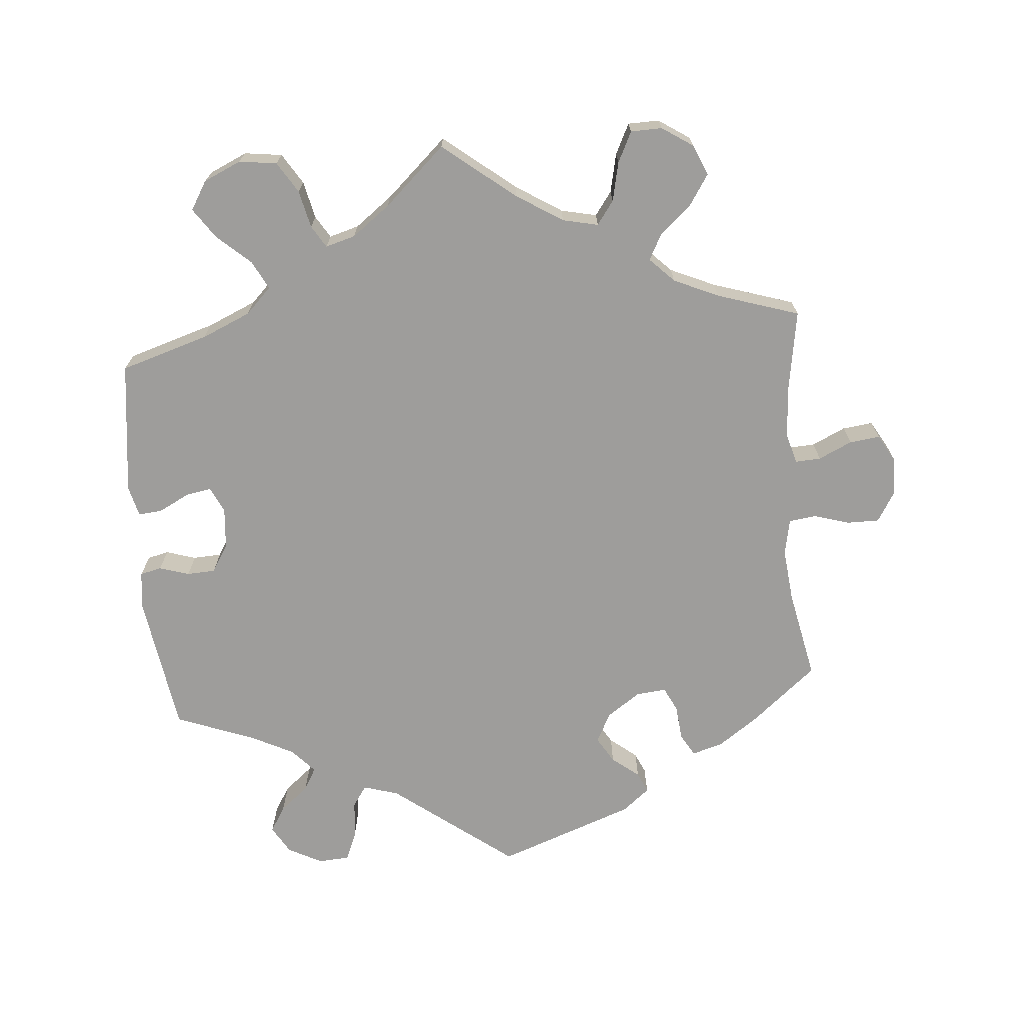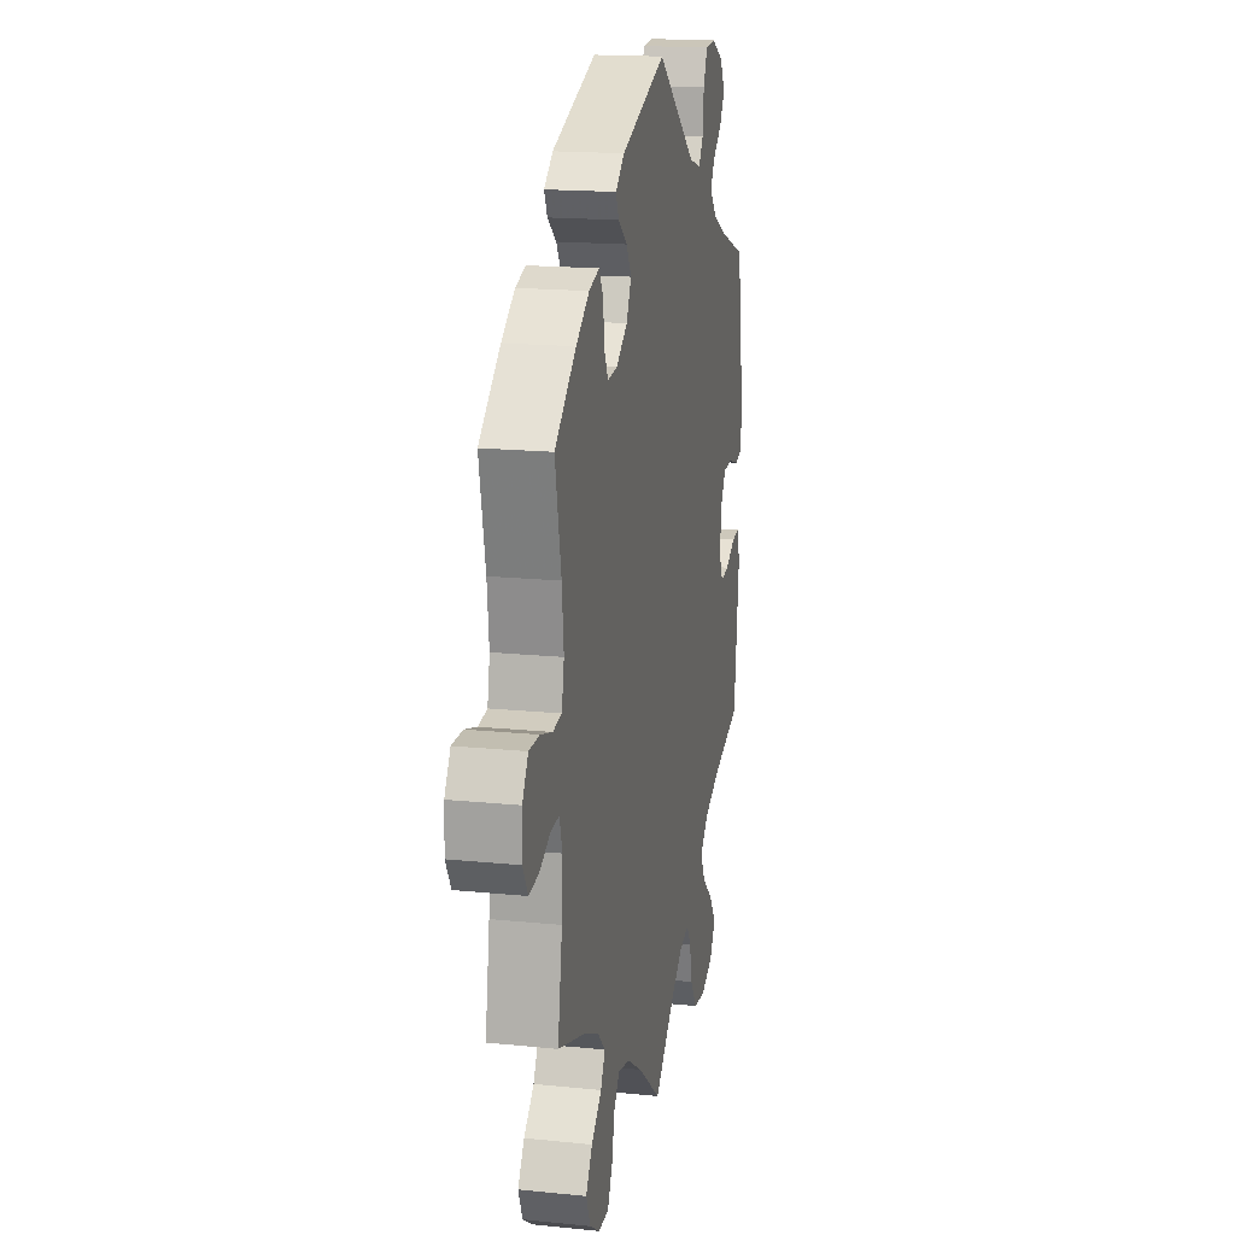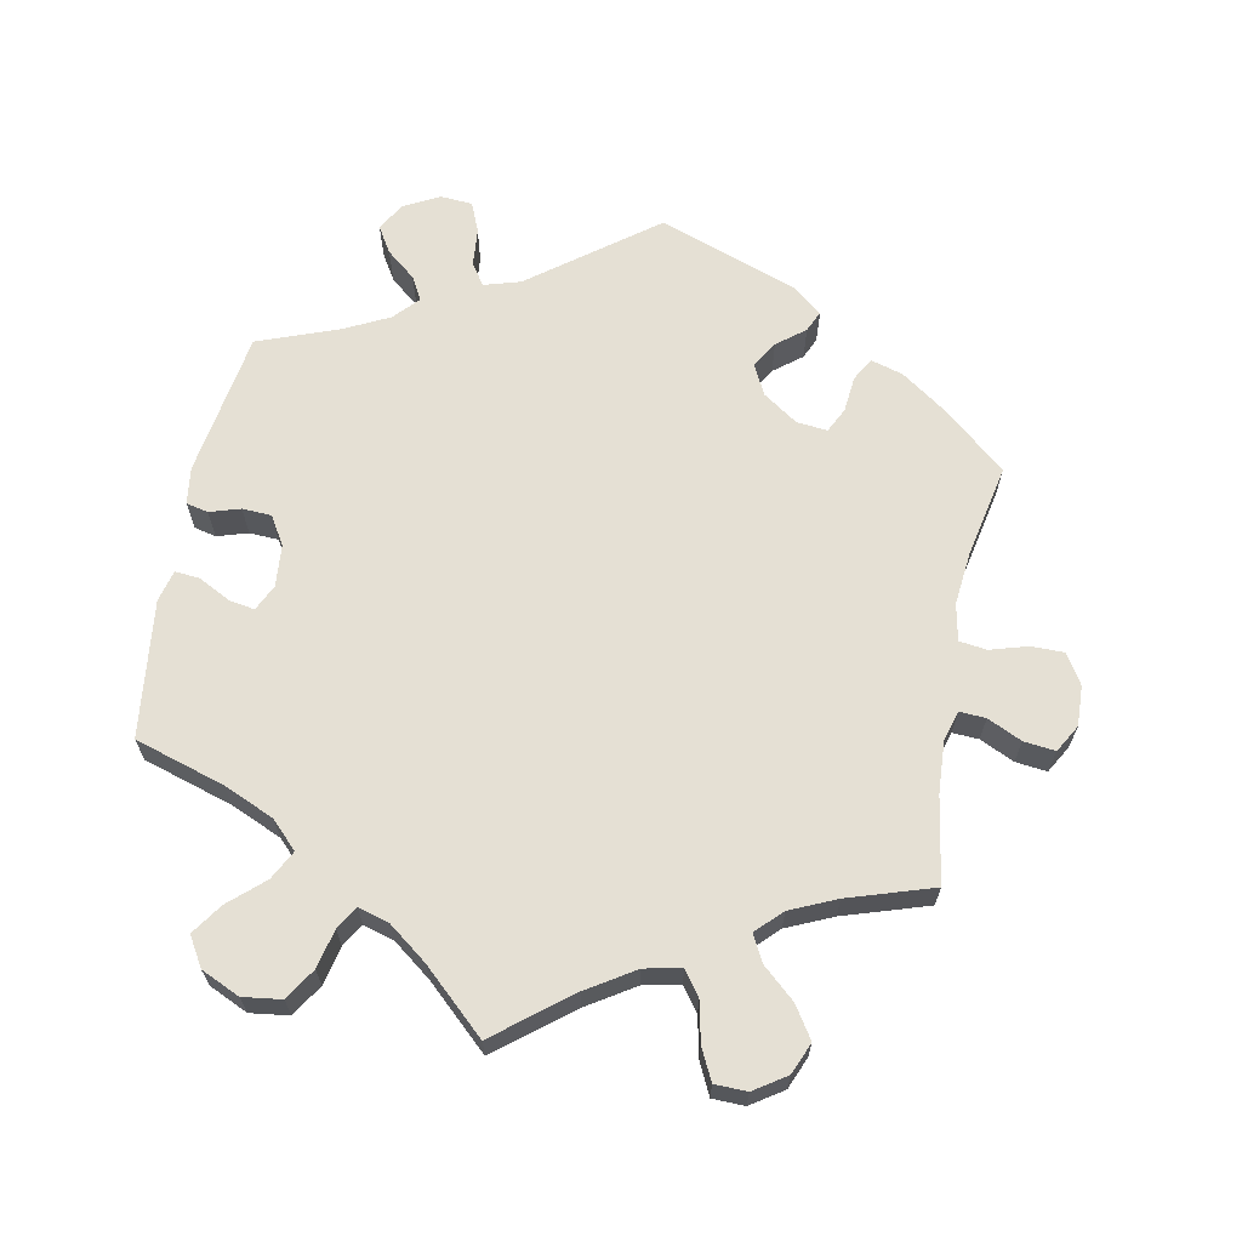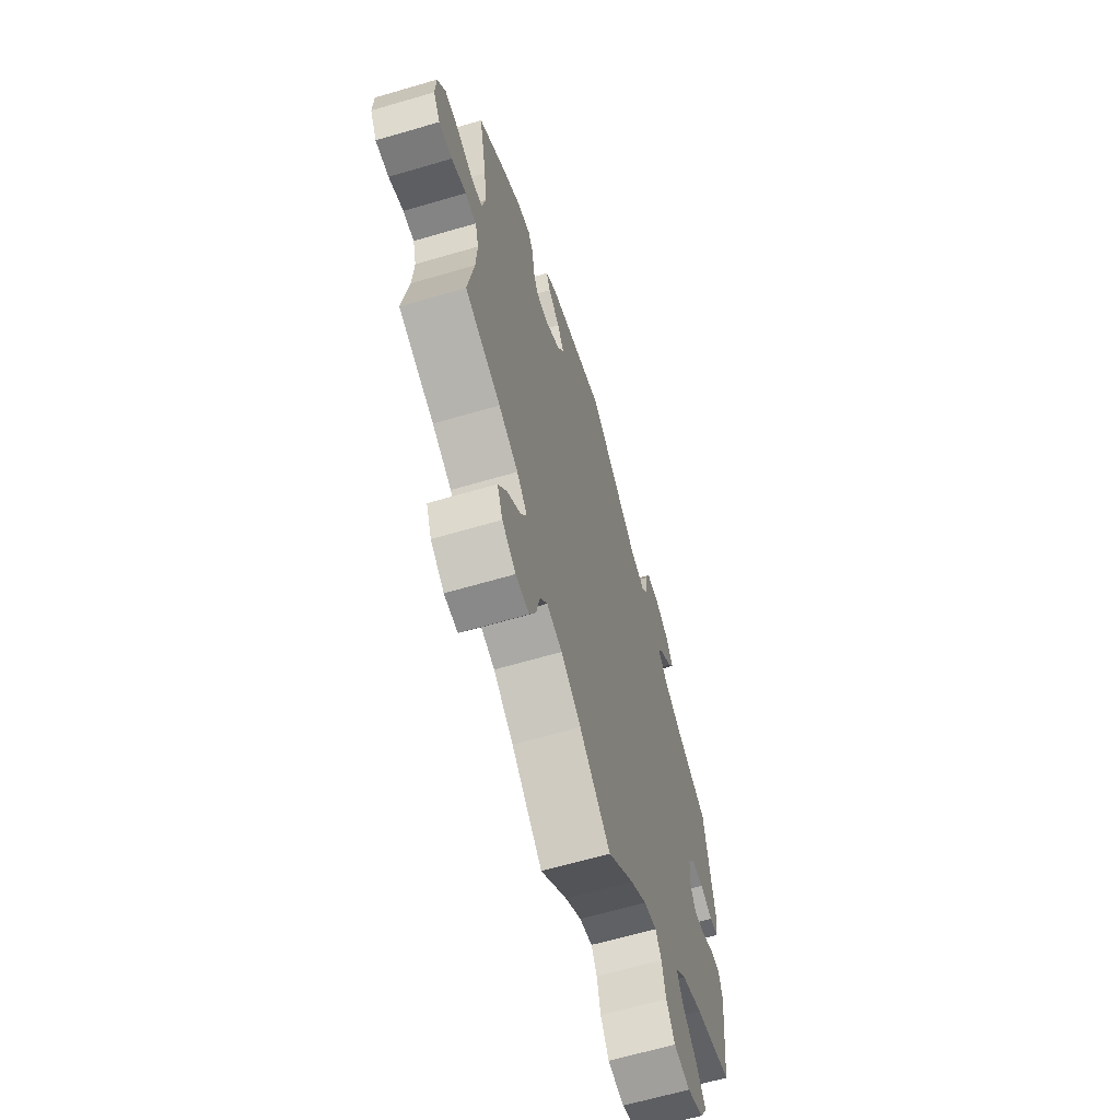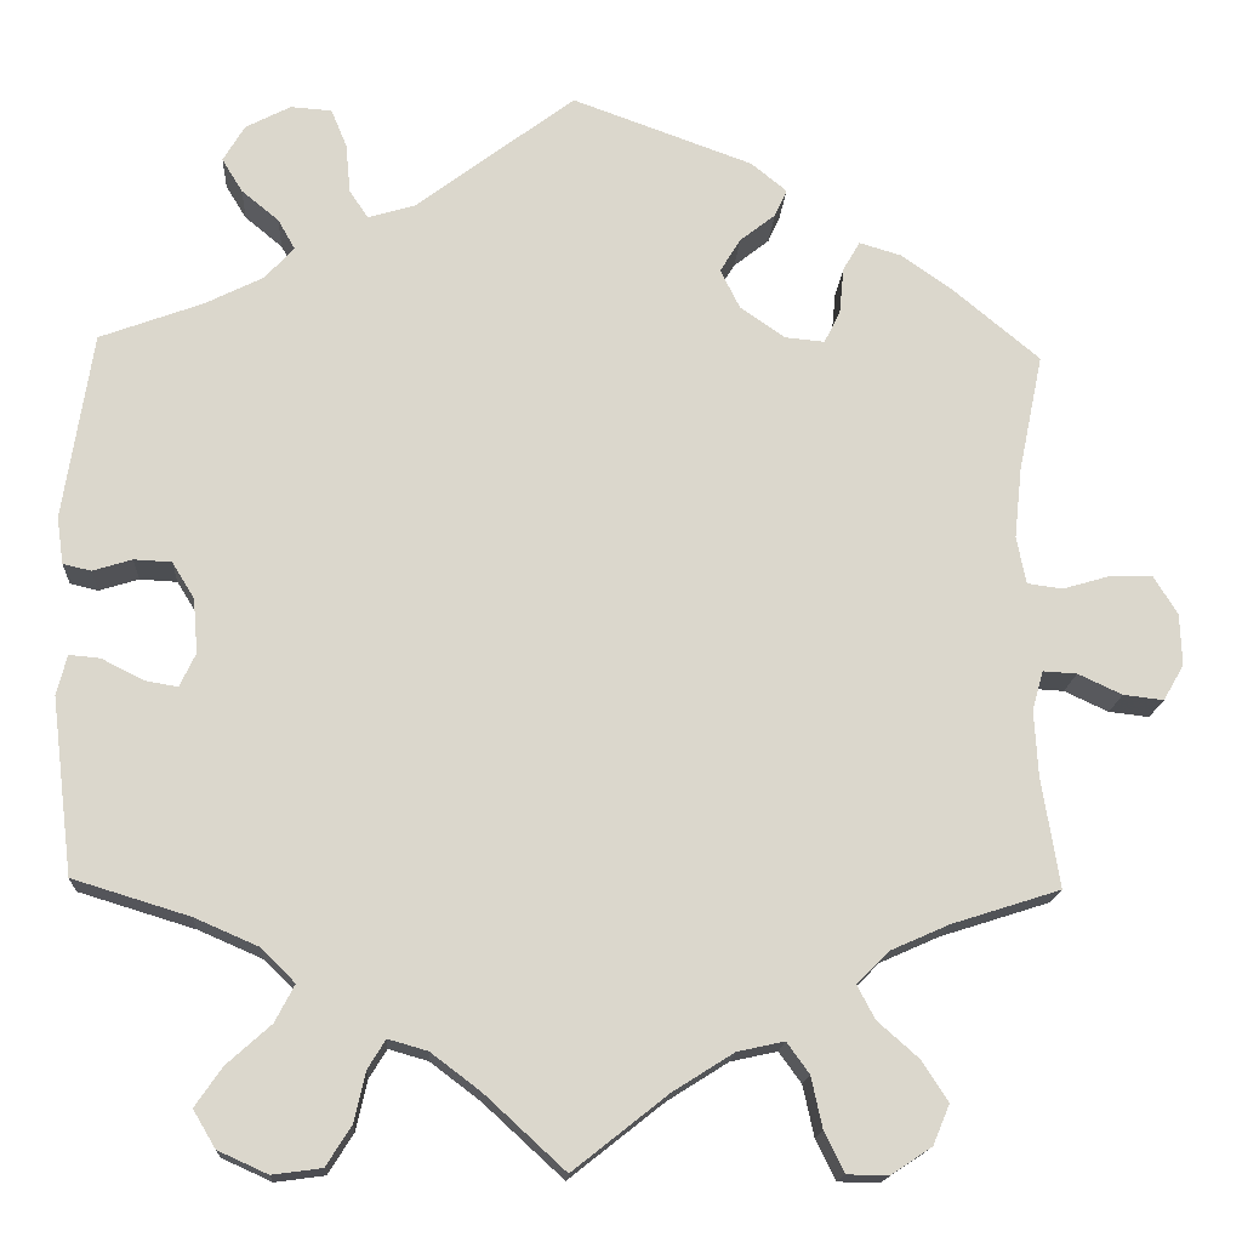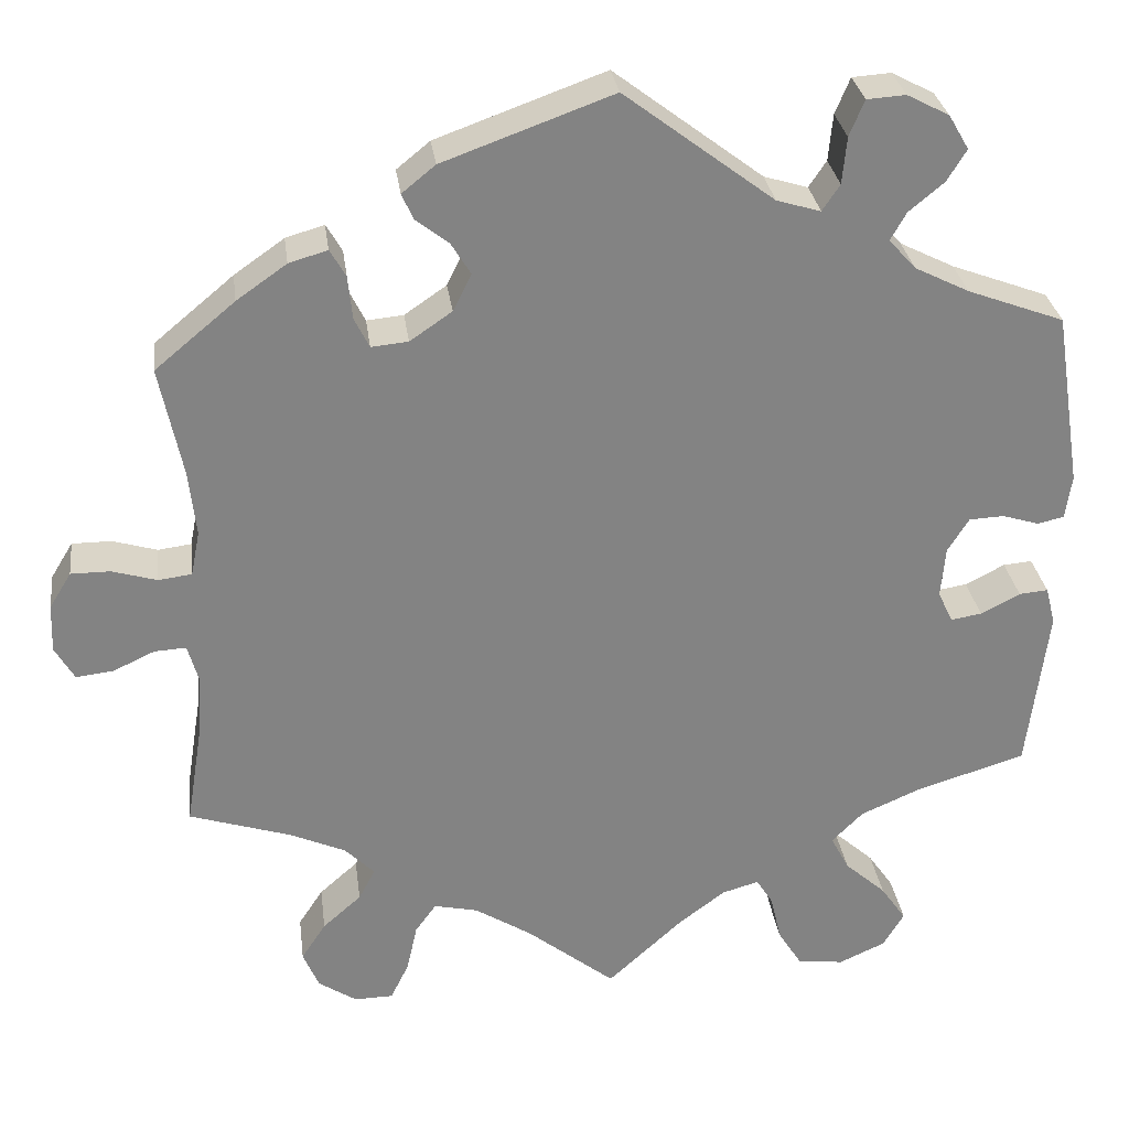
<metadata>
{"format":"obj","ext":"obj","renderer":"f3d","projection":"perspective","resolution":1024,"background":"white","views":[{"elev":-70.4,"azim":-175.2,"up":"+Y"},{"elev":17.1,"azim":-78.4,"up":"+Z"},{"elev":65.5,"azim":-169.0,"up":"+Y"},{"elev":-64.3,"azim":-73.5,"up":"+Z"},{"elev":-16.3,"azim":176.6,"up":"+Z"},{"elev":29.4,"azim":-7.4,"up":"+Z"}]}
</metadata>
<code>
v 0.531 0.07 0.089
v 0.524 0.07 0.039
v 0.494 0.07 0.032
v 0.452 0.07 0.045
v 0.412 0.07 0.043
v 0.388 0.07 0.004
v 0.383 0.07 -0.054
v 0.4 0.07 -0.09
v 0.435 0.07 -0.084
v 0.48 0.07 -0.061
v 0.513 0.07 -0.058
v 0.524 0.07 -0.101
v 0.501 0.07 -0.289
v 0.377 0.07 -0.327
v 0.308 0.07 -0.357
v 0.272 0.07 -0.393
v 0.293 0.07 -0.433
v 0.34 0.07 -0.475
v 0.369 0.07 -0.517
v 0.345 0.07 -0.557
v 0.292 0.07 -0.581
v 0.239 0.07 -0.574
v 0.212 0.07 -0.531
v 0.2 0.07 -0.478
v 0.181 0.07 -0.447
v 0.139 0.07 -0.459
v 0.086 0.07 -0.499
v 0 0.07 -0.578
v -0.101 0.07 -0.498
v -0.166 0.07 -0.457
v -0.216 0.07 -0.446
v -0.24 0.07 -0.479
v -0.252 0.07 -0.534
v -0.273 0.07 -0.577
v -0.317 0.07 -0.578
v -0.361 0.07 -0.549
v -0.379 0.07 -0.506
v -0.351 0.07 -0.463
v -0.307 0.07 -0.424
v -0.288 0.07 -0.388
v -0.322 0.07 -0.354
v -0.385 0.07 -0.326
v -0.501 0.07 -0.289
v -0.482 0.07 -0.171
v -0.478 0.07 -0.101
v -0.49 0.07 -0.059
v -0.526 0.07 -0.061
v -0.573 0.07 -0.083
v -0.616 0.07 -0.088
v -0.638 0.07 -0.05
v -0.636 0.07 0.005
v -0.611 0.07 0.046
v -0.566 0.07 0.046
v -0.515 0.07 0.031
v -0.477 0.07 0.036
v -0.467 0.07 0.087
v -0.475 0.07 0.162
v -0.501 0.07 0.288
v -0.41 0.07 0.364
v -0.353 0.07 0.404
v -0.309 0.07 0.417
v -0.291 0.07 0.386
v -0.286 0.07 0.336
v -0.269 0.07 0.302
v -0.227 0.07 0.306
v -0.179 0.07 0.339
v -0.158 0.07 0.381
v -0.18 0.07 0.417
v -0.218 0.07 0.447
v -0.231 0.07 0.476
v -0.193 0.07 0.507
v 0 0.07 0.577
v 0.17 0.07 0.448
v 0.22 0.07 0.433
v 0.24 0.07 0.463
v 0.245 0.07 0.516
v 0.262 0.07 0.557
v 0.306 0.07 0.56
v 0.354 0.07 0.535
v 0.377 0.07 0.496
v 0.355 0.07 0.46
v 0.315 0.07 0.427
v 0.297 0.07 0.395
v 0.328 0.07 0.361
v 0.39 0.07 0.33
v 0.5 0.07 0.289
v 0.531 0 0.089
v 0.524 0 0.039
v 0.494 0 0.032
v 0.452 0 0.045
v 0.412 0 0.043
v 0.388 0 0.004
v 0.383 0 -0.054
v 0.4 0 -0.09
v 0.435 0 -0.084
v 0.48 0 -0.061
v 0.513 0 -0.058
v 0.524 0 -0.101
v 0.501 0 -0.289
v 0.377 0 -0.327
v 0.308 0 -0.357
v 0.272 0 -0.393
v 0.293 0 -0.433
v 0.34 0 -0.475
v 0.369 0 -0.517
v 0.345 0 -0.557
v 0.292 0 -0.581
v 0.239 0 -0.574
v 0.212 0 -0.531
v 0.2 0 -0.478
v 0.181 0 -0.447
v 0.139 0 -0.459
v 0.086 0 -0.499
v 0 0 -0.578
v -0.101 0 -0.498
v -0.166 0 -0.457
v -0.216 0 -0.446
v -0.24 0 -0.479
v -0.252 0 -0.534
v -0.273 0 -0.577
v -0.317 0 -0.578
v -0.361 0 -0.549
v -0.379 0 -0.506
v -0.351 0 -0.463
v -0.307 0 -0.424
v -0.288 0 -0.388
v -0.322 0 -0.354
v -0.385 0 -0.326
v -0.501 0 -0.289
v -0.482 0 -0.171
v -0.478 0 -0.101
v -0.49 0 -0.059
v -0.526 0 -0.061
v -0.573 0 -0.083
v -0.616 0 -0.088
v -0.638 0 -0.05
v -0.636 0 0.005
v -0.611 0 0.046
v -0.566 0 0.046
v -0.515 0 0.031
v -0.477 0 0.036
v -0.467 0 0.087
v -0.475 0 0.162
v -0.501 0 0.288
v -0.41 0 0.364
v -0.353 0 0.404
v -0.309 0 0.417
v -0.291 0 0.386
v -0.286 0 0.336
v -0.269 0 0.302
v -0.227 0 0.306
v -0.179 0 0.339
v -0.158 0 0.381
v -0.18 0 0.417
v -0.218 0 0.447
v -0.231 0 0.476
v -0.193 0 0.507
v 0 0 0.577
v 0.17 0 0.448
v 0.22 0 0.433
v 0.24 0 0.463
v 0.245 0 0.516
v 0.262 0 0.557
v 0.306 0 0.56
v 0.354 0 0.535
v 0.377 0 0.496
v 0.355 0 0.46
v 0.315 0 0.427
v 0.297 0 0.395
v 0.328 0 0.361
v 0.39 0 0.33
v 0.5 0 0.289
f 85 86 1 2
f 84 85 2 3
f 83 84 3 4
f 79 80 81 82
f 79 82 83
f 78 79 83
f 75 76 77 78
f 74 75 78 83
f 73 74 83 4
f 68 69 70 71
f 67 68 71 72
f 66 67 72 73
f 60 61 62 63
f 60 63 64
f 57 58 59 60
f 56 57 60 64
f 55 56 64 65
f 51 52 53 54
f 51 54 55
f 50 51 55
f 47 48 49 50
f 46 47 50 55
f 45 46 55 65
f 42 43 44
f 41 42 44 45
f 40 41 45 65
f 36 37 38 39
f 36 39 40
f 35 36 40
f 32 33 34 35
f 31 32 35 40
f 30 31 40 65
f 27 28 29
f 26 27 29 30
f 25 26 30 65
f 21 22 23 24
f 17 18 19 20
f 16 17 20 21
f 11 12 13 14
f 9 10 11 14
f 8 9 14 15
f 7 8 15 16
f 66 73 4 5
f 65 66 5 6
f 16 21 24 25
f 16 25 65
f 6 7 16 65
f 88 87 172 171
f 89 88 171 170
f 90 89 170 169
f 168 167 166 165
f 169 168 165
f 169 165 164
f 164 163 162 161
f 169 164 161 160
f 90 169 160 159
f 157 156 155 154
f 158 157 154 153
f 159 158 153 152
f 149 148 147 146
f 150 149 146
f 146 145 144 143
f 150 146 143 142
f 151 150 142 141
f 140 139 138 137
f 141 140 137
f 141 137 136
f 136 135 134 133
f 141 136 133 132
f 151 141 132 131
f 130 129 128
f 131 130 128 127
f 151 131 127 126
f 125 124 123 122
f 126 125 122
f 126 122 121
f 121 120 119 118
f 126 121 118 117
f 151 126 117 116
f 115 114 113
f 116 115 113 112
f 151 116 112 111
f 110 109 108 107
f 106 105 104 103
f 107 106 103 102
f 100 99 98 97
f 100 97 96 95
f 101 100 95 94
f 102 101 94 93
f 91 90 159 152
f 92 91 152 151
f 111 110 107 102
f 151 111 102
f 151 102 93 92
f 1 87 88 2
f 2 88 89 3
f 3 89 90 4
f 4 90 91 5
f 5 91 92 6
f 6 92 93 7
f 7 93 94 8
f 8 94 95 9
f 9 95 96 10
f 10 96 97 11
f 11 97 98 12
f 12 98 99 13
f 13 99 100 14
f 14 100 101 15
f 15 101 102 16
f 16 102 103 17
f 17 103 104 18
f 18 104 105 19
f 19 105 106 20
f 20 106 107 21
f 21 107 108 22
f 22 108 109 23
f 23 109 110 24
f 24 110 111 25
f 25 111 112 26
f 26 112 113 27
f 27 113 114 28
f 28 114 115 29
f 29 115 116 30
f 30 116 117 31
f 31 117 118 32
f 32 118 119 33
f 33 119 120 34
f 34 120 121 35
f 35 121 122 36
f 36 122 123 37
f 37 123 124 38
f 38 124 125 39
f 39 125 126 40
f 40 126 127 41
f 41 127 128 42
f 42 128 129 43
f 43 129 130 44
f 44 130 131 45
f 45 131 132 46
f 46 132 133 47
f 47 133 134 48
f 48 134 135 49
f 49 135 136 50
f 50 136 137 51
f 51 137 138 52
f 52 138 139 53
f 53 139 140 54
f 54 140 141 55
f 55 141 142 56
f 56 142 143 57
f 57 143 144 58
f 58 144 145 59
f 59 145 146 60
f 60 146 147 61
f 61 147 148 62
f 62 148 149 63
f 63 149 150 64
f 64 150 151 65
f 65 151 152 66
f 66 152 153 67
f 67 153 154 68
f 68 154 155 69
f 69 155 156 70
f 70 156 157 71
f 71 157 158 72
f 72 158 159 73
f 73 159 160 74
f 74 160 161 75
f 75 161 162 76
f 76 162 163 77
f 77 163 164 78
f 78 164 165 79
f 79 165 166 80
f 80 166 167 81
f 81 167 168 82
f 82 168 169 83
f 83 169 170 84
f 84 170 171 85
f 85 171 172 86
f 86 172 87 1

</code>
